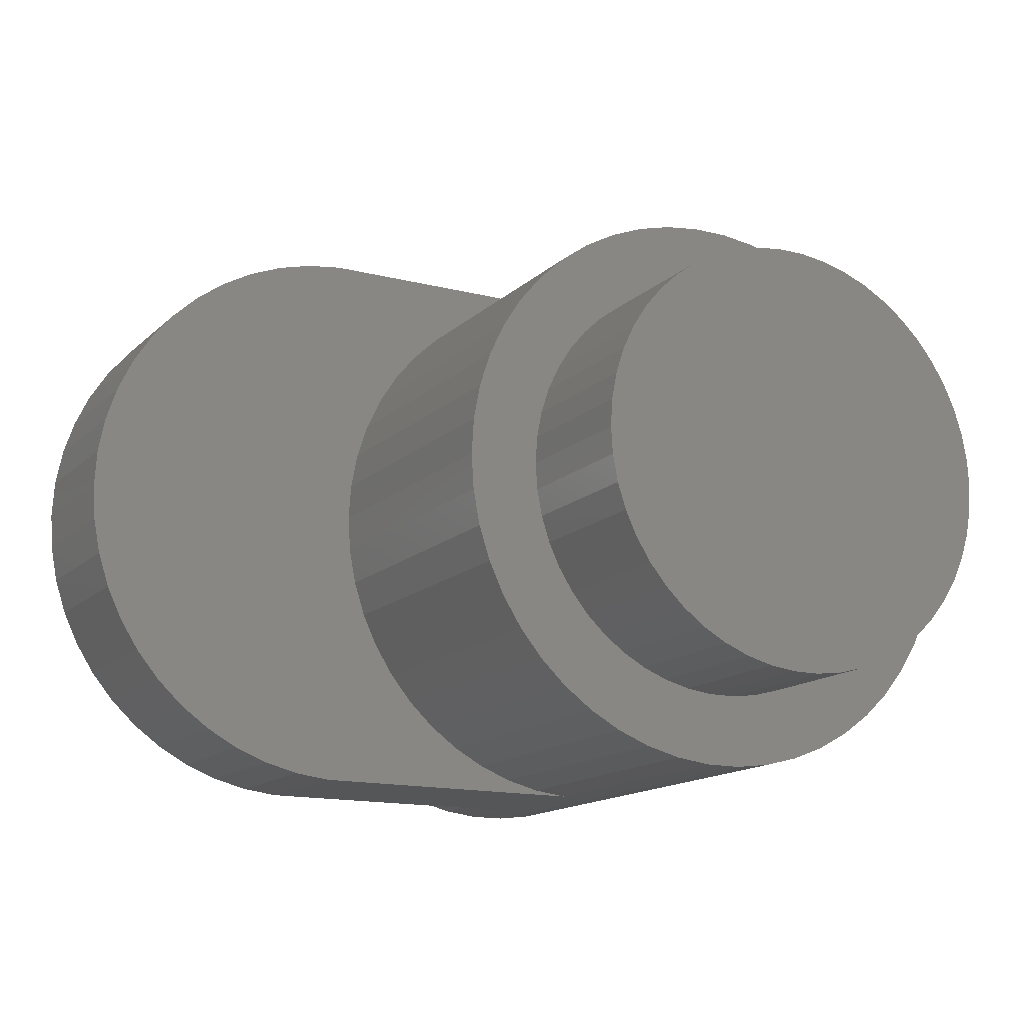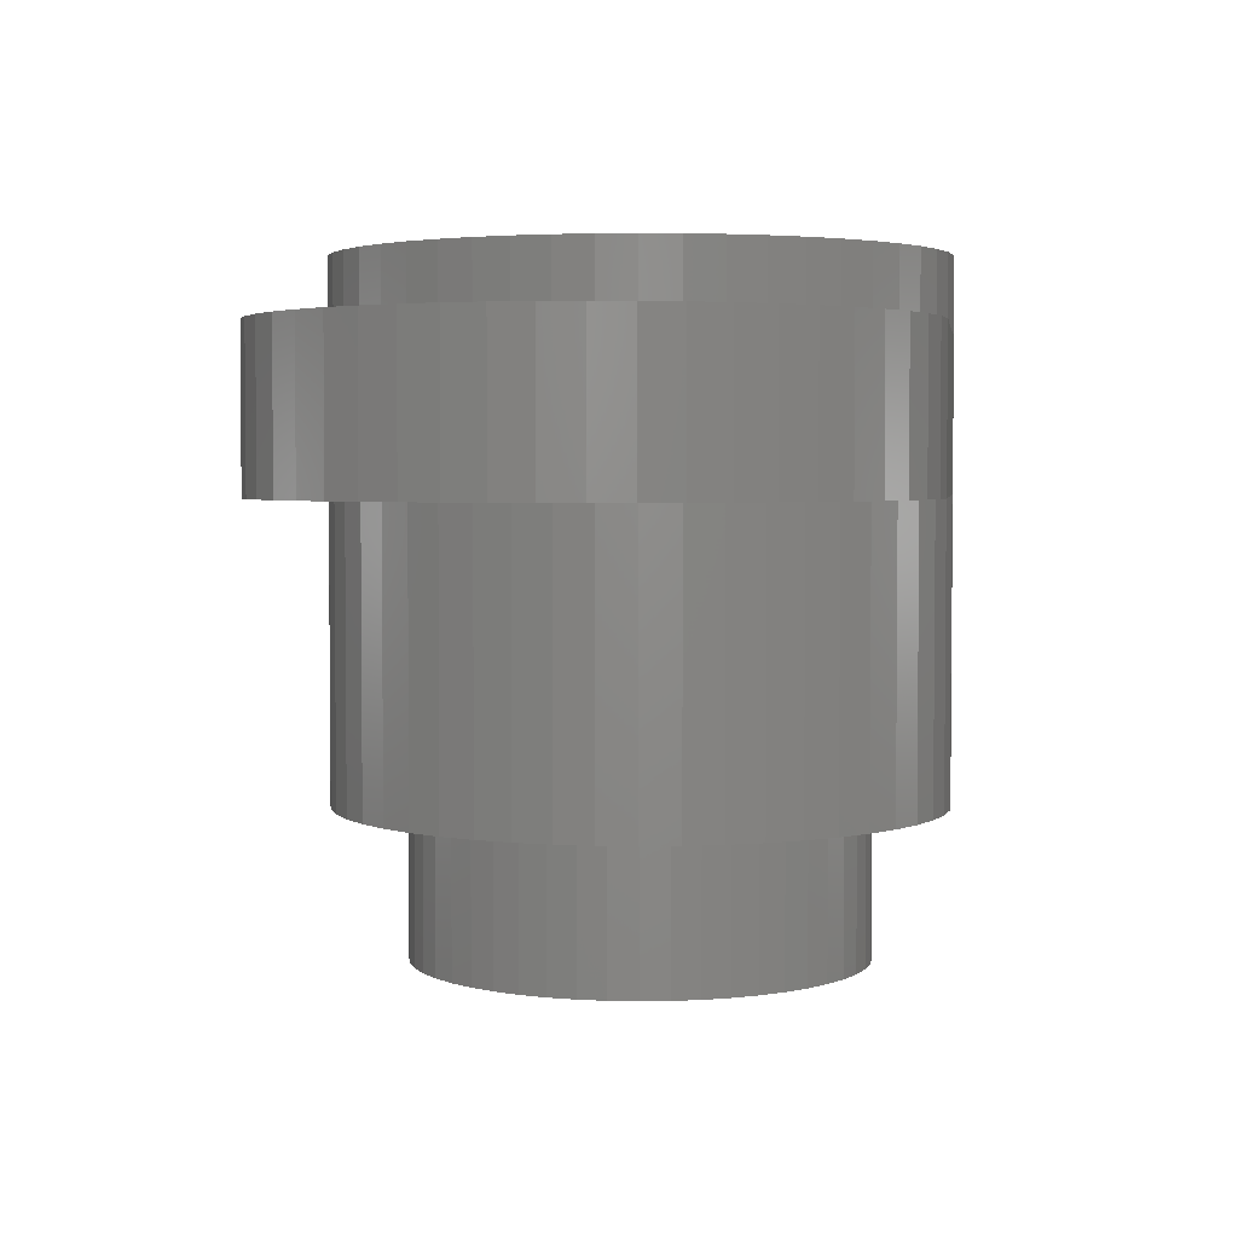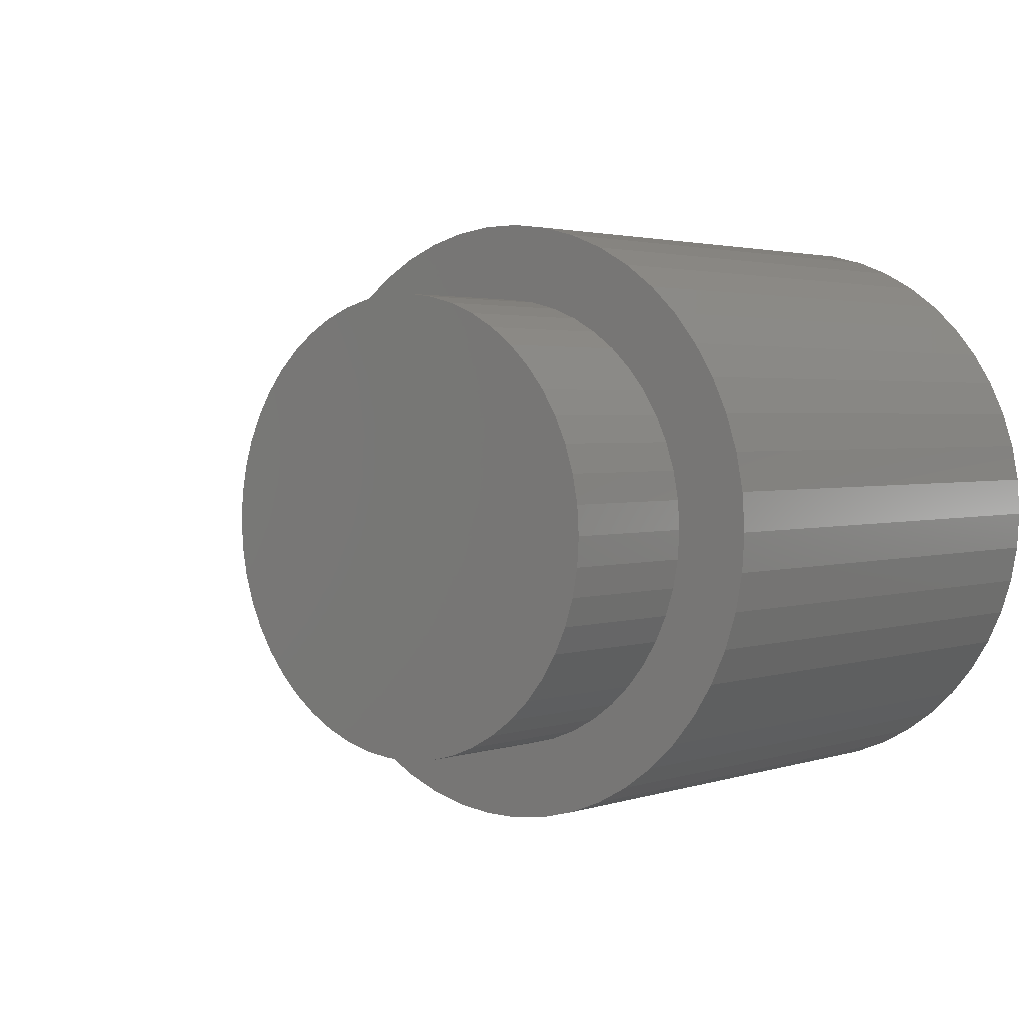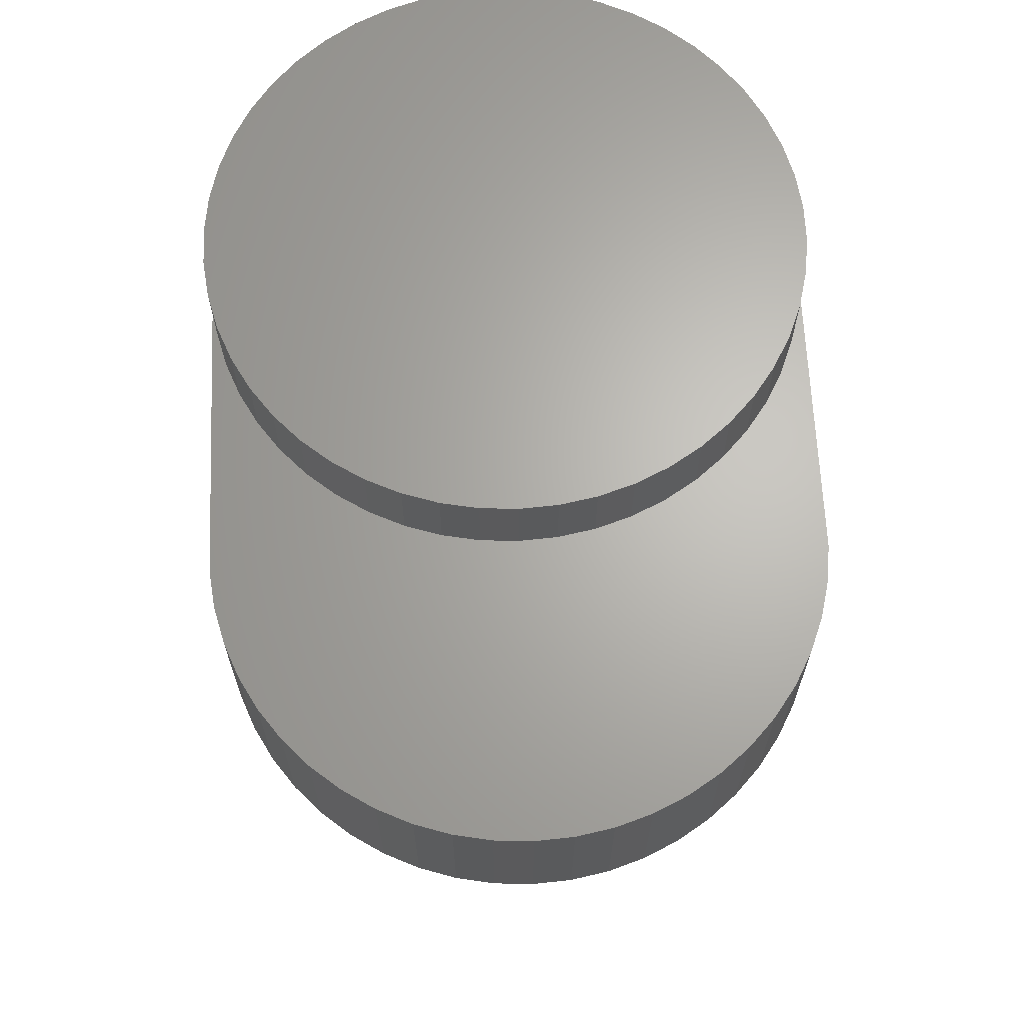
<metadata>
{"format":"stl","ext":"stl","renderer":"f3d","projection":"perspective","resolution":1024,"background":"white","views":[{"elev":-14.7,"azim":151.2,"up":"+Y"},{"elev":3.3,"azim":97.9,"up":"+Z"},{"elev":2.5,"azim":-138.8,"up":"+Y"},{"elev":65.6,"azim":87.4,"up":"+Z"}]}
</metadata>
<code>
# stl→obj: 300 verts, 596 faces
v 4 0 4
v 3.968 0.5013 0
v 3.968 0.5013 4
v 4 0 0
v 4 0 7
v 3.968 0.5013 6
v 3.968 0.5013 7
v 4 0 6
v 3.719 1.472 4
v 3.505 1.927 0
v 3.505 1.927 4
v 3.719 1.472 0
v 3.719 1.472 7
v 3.505 1.927 6
v 3.505 1.927 7
v 3.719 1.472 6
v -2.916 -2.738 0
v -2.55 -3.082 7
v -2.916 -2.738 7
v -2.55 -3.082 0
v -0.2512 3.992 0
v -0.7495 3.929 7
v -0.2512 3.992 7
v -0.7495 3.929 0
v 2.143 -3.377 6
v 2.55 -3.082 7
v 2.143 -3.377 7
v 2.55 -3.082 6
v 2.143 -3.377 0
v 2.55 -3.082 4
v 2.143 -3.377 4
v 2.55 -3.082 0
v 0.7495 -3.929 0
v 1.236 -3.804 4
v 0.7495 -3.929 4
v 1.236 -3.804 0
v 0.7495 -3.929 6
v 1.236 -3.804 7
v 0.7495 -3.929 7
v 1.236 -3.804 6
v 3.719 -1.472 4
v 3.874 -0.9948 0
v 3.874 -0.9948 4
v 3.719 -1.472 0
v 3.719 -1.472 7
v 3.874 -0.9948 6
v 3.874 -0.9948 7
v 3.719 -1.472 6
v 1.236 3.804 0
v 0.7495 3.929 4
v 1.236 3.804 4
v 0.7495 3.929 0
v 1.236 3.804 6
v 0.7495 3.929 7
v 1.236 3.804 7
v 0.7495 3.929 6
v 2.916 2.738 0
v 2.55 3.082 4
v 2.916 2.738 4
v 2.55 3.082 0
v 2.916 2.738 6
v 2.55 3.082 7
v 2.916 2.738 7
v 2.55 3.082 6
v 1.703 3.619 6
v 1.703 3.619 7
v 1.703 3.619 0
v 1.703 3.619 4
v 3.968 -0.5013 7
v 3.968 -0.5013 6
v 3.968 -0.5013 4
v 3.968 -0.5013 0
v -2.143 3.377 0
v -2.55 3.082 7
v -2.143 3.377 7
v -2.55 3.082 0
v -3.874 0.9948 0
v -3.719 1.472 7
v -3.719 1.472 0
v -3.874 0.9948 7
v -0.2512 -3.992 7
v 0.2512 -3.992 6
v 0.2512 -3.992 7
v 0.2512 -3.992 4
v 4.251 -3.992 6
v -0.2512 -3.992 0
v 0.2512 -3.992 0
v 4.251 -3.992 4
v 3 0 0
v 2.976 -0.376 0
v 2.906 -0.7461 0
v 2.976 0.376 0
v 2.789 -1.104 0
v 3.505 -1.927 0
v 3.874 0.9948 0
v 2.629 -1.445 0
v 3.236 -2.351 0
v 2.906 0.7461 0
v 2.427 -1.763 0
v 2.916 -2.738 0
v 2.187 -2.054 0
v 1.912 -2.312 0
v 1.607 -2.533 0
v 1.703 -3.619 0
v 1.277 -2.714 0
v 0.9271 -2.853 0
v 0.5621 -2.947 0
v 0.1884 -2.994 0
v -0.1884 -2.994 0
v -0.5621 -2.947 0
v -0.7495 -3.929 0
v -0.9271 -2.853 0
v -1.236 -3.804 0
v -1.277 -2.714 0
v -1.703 -3.619 0
v -1.607 -2.533 0
v -2.143 -3.377 0
v -1.912 -2.312 0
v -2.187 -2.054 0
v -2.427 -1.763 0
v -3.236 -2.351 0
v -2.629 -1.445 0
v -3.505 -1.927 0
v -2.789 -1.104 0
v -3.719 -1.472 0
v -2.906 -0.7461 0
v 2.789 1.104 0
v 2.629 1.445 0
v 3.236 2.351 0
v 2.427 1.763 0
v 2.187 2.054 0
v 1.912 2.312 0
v 2.143 3.377 0
v 1.607 2.533 0
v 1.277 2.714 0
v 0.9271 2.853 0
v 0.5621 2.947 0
v 0.2512 3.992 0
v 0.1884 2.994 0
v -0.1884 2.994 0
v -0.5621 2.947 0
v -0.9271 2.853 0
v -1.236 3.804 0
v -1.277 2.714 0
v -1.703 3.619 0
v -1.607 2.533 0
v -1.912 2.312 0
v -2.187 2.054 0
v -2.916 2.738 0
v -2.427 1.763 0
v -3.236 2.351 0
v -2.629 1.445 0
v -3.505 1.927 0
v -2.789 1.104 0
v -2.906 0.7461 0
v -2.976 0.376 0
v -3.968 0.5013 0
v -3 0 0
v -3.874 -0.9948 0
v -2.976 -0.376 0
v -3.968 -0.5013 0
v -4 0 0
v -3.874 -0.9948 7
v -3.719 -1.472 7
v -1.236 3.804 7
v -0.7495 -3.929 7
v -1.236 -3.804 7
v 1.703 -3.619 7
v 1.703 -3.619 6
v 1.703 -3.619 4
v -3.236 -2.351 7
v 0.2512 3.992 4
v 0.2512 3.992 7
v 0.2512 3.992 6
v -2.916 2.738 7
v -3.236 2.351 7
v 2.916 -2.738 7
v 3.236 -2.351 6
v 3.236 -2.351 7
v 2.916 -2.738 6
v 2.916 -2.738 4
v 3.236 -2.351 4
v 4.251 3.992 6
v 4.251 3.992 4
v 3.236 2.351 4
v 3.236 2.351 6
v 3.236 2.351 7
v -2.143 -3.377 7
v -3.505 1.927 7
v -3.968 0.5013 7
v -4 0 7
v -3.968 -0.5013 7
v -3.505 -1.927 7
v -1.703 3.619 7
v -1.703 -3.619 7
v 3.505 -1.927 7
v 3.505 -1.927 6
v 3.505 -1.927 4
v 3.874 0.9948 4
v 3.874 0.9948 6
v 3.874 0.9948 7
v 2.143 3.377 6
v 2.143 3.377 7
v 2.143 3.377 4
v 7.236 2.351 6
v 6.916 2.738 4
v 6.916 2.738 6
v 7.236 2.351 4
v 7.968 -0.5013 6
v 8 0 4
v 8 0 6
v 7.968 -0.5013 4
v 6.55 3.082 4
v 6.143 3.377 6
v 6.55 3.082 6
v 6.143 3.377 4
v 5.703 -3.619 4
v 6.143 -3.377 6
v 5.703 -3.619 6
v 6.143 -3.377 4
v 4.75 -3.929 4
v 5.236 -3.804 6
v 4.75 -3.929 6
v 5.236 -3.804 4
v 4.75 3.929 4
v 4.75 3.929 6
v 5.236 3.804 4
v 5.236 3.804 6
v 7.874 0.9948 6
v 7.719 1.472 4
v 7.719 1.472 6
v 7.874 0.9948 4
v 7.505 1.927 6
v 7.505 1.927 4
v 6.55 -3.082 4
v 6.916 -2.738 6
v 6.55 -3.082 6
v 6.916 -2.738 4
v 7.968 0.5013 6
v 7.968 0.5013 4
v 7.505 -1.927 6
v 7.719 -1.472 4
v 7.719 -1.472 6
v 7.505 -1.927 4
v 7.874 -0.9948 4
v 7.874 -0.9948 6
v 7.236 -2.351 4
v 5.703 3.619 4
v 7.236 -2.351 6
v 5.703 3.619 6
v 2.789 -1.104 -2
v 2.629 -1.445 -2
v -0.1884 -2.994 -2
v 0.1884 -2.994 -2
v 2.976 0.376 -2
v 3 0 -2
v 0.9271 2.853 -2
v 0.5621 2.947 -2
v 1.607 2.533 -2
v 1.277 2.714 -2
v 2.187 2.054 -2
v 1.912 2.312 -2
v -1.277 2.714 -2
v -1.607 2.533 -2
v 2.906 0.7461 -2
v -0.9271 2.853 -2
v 2.427 -1.763 -2
v 0.1884 2.994 -2
v -2.976 0.376 -2
v -2.906 0.7461 -2
v 1.607 -2.533 -2
v 1.912 -2.312 -2
v 2.976 -0.376 -2
v 2.906 -0.7461 -2
v -2.906 -0.7461 -2
v -2.976 -0.376 -2
v 2.187 -2.054 -2
v -2.427 -1.763 -2
v -2.629 -1.445 -2
v -1.912 2.312 -2
v -2.427 1.763 -2
v -2.187 2.054 -2
v -2.789 -1.104 -2
v -3 0 -2
v -2.789 1.104 -2
v -2.629 1.445 -2
v 0.5621 -2.947 -2
v 0.9271 -2.853 -2
v -0.5621 2.947 -2
v -0.9271 -2.853 -2
v -0.5621 -2.947 -2
v -1.277 -2.714 -2
v -2.187 -2.054 -2
v -0.1884 2.994 -2
v 2.427 1.763 -2
v 2.629 1.445 -2
v -1.912 -2.312 -2
v 1.277 -2.714 -2
v -1.607 -2.533 -2
v 2.789 1.104 -2
f 1 2 3
f 2 1 4
f 5 6 7
f 6 5 8
f 9 10 11
f 10 9 12
f 13 14 15
f 14 13 16
f 17 18 19
f 18 17 20
f 21 22 23
f 22 21 24
f 25 26 27
f 26 25 28
f 29 30 31
f 30 29 32
f 33 34 35
f 34 33 36
f 37 38 39
f 38 37 40
f 41 42 43
f 42 41 44
f 45 46 47
f 46 45 48
f 49 50 51
f 50 49 52
f 53 54 55
f 54 53 56
f 57 58 59
f 58 57 60
f 61 62 63
f 62 61 64
f 65 55 66
f 55 65 53
f 67 51 68
f 51 67 49
f 69 8 5
f 8 69 70
f 71 4 1
f 4 71 72
f 73 74 75
f 74 73 76
f 77 78 79
f 78 77 80
f 81 82 83
f 82 84 85
f 81 84 82
f 86 84 81
f 84 86 87
f 85 84 88
f 89 4 72
f 90 72 42
f 4 89 2
f 91 42 44
f 92 2 89
f 93 44 94
f 2 92 95
f 96 94 97
f 98 95 92
f 95 98 12
f 72 90 89
f 99 97 100
f 42 91 90
f 44 93 91
f 94 96 93
f 101 100 32
f 97 99 96
f 100 101 99
f 102 32 29
f 32 102 101
f 103 29 104
f 29 103 102
f 104 105 103
f 36 105 104
f 36 106 105
f 33 106 36
f 33 107 106
f 87 107 33
f 87 108 107
f 87 109 108
f 86 109 87
f 86 110 109
f 111 110 86
f 111 112 110
f 113 112 111
f 113 114 112
f 115 114 113
f 114 115 116
f 117 116 115
f 116 117 118
f 20 118 117
f 118 20 119
f 17 119 20
f 119 17 120
f 121 120 17
f 120 121 122
f 123 122 121
f 122 123 124
f 125 124 123
f 124 125 126
f 127 12 98
f 12 127 10
f 128 10 127
f 10 128 129
f 130 129 128
f 129 130 57
f 131 57 130
f 57 131 60
f 132 60 131
f 60 132 133
f 134 133 132
f 133 134 67
f 135 67 134
f 135 49 67
f 136 49 135
f 136 52 49
f 137 52 136
f 137 138 52
f 139 138 137
f 140 138 139
f 140 21 138
f 141 21 140
f 141 24 21
f 142 24 141
f 142 143 24
f 144 143 142
f 145 144 146
f 144 145 143
f 73 146 147
f 146 73 145
f 76 147 148
f 149 148 150
f 147 76 73
f 151 150 152
f 153 152 154
f 79 154 155
f 148 149 76
f 77 155 156
f 157 156 158
f 159 126 125
f 150 151 149
f 126 159 160
f 152 153 151
f 161 160 159
f 154 79 153
f 160 161 158
f 155 77 79
f 162 158 161
f 156 157 77
f 158 162 157
f 125 163 159
f 163 125 164
f 24 165 22
f 165 24 143
f 113 166 167
f 166 113 111
f 40 168 38
f 168 40 169
f 36 170 34
f 170 36 104
f 17 171 121
f 171 17 19
f 52 172 50
f 172 52 138
f 56 173 54
f 173 56 174
f 151 175 149
f 175 151 176
f 177 178 179
f 178 177 180
f 181 97 182
f 97 181 100
f 183 184 174
f 174 23 173
f 172 174 184
f 172 23 174
f 21 172 138
f 172 21 23
f 169 27 168
f 27 169 25
f 104 31 170
f 31 104 29
f 11 129 185
f 129 11 10
f 15 186 187
f 186 15 14
f 20 188 18
f 188 20 117
f 79 189 153
f 189 79 78
f 153 176 151
f 176 153 189
f 162 190 157
f 190 162 191
f 161 191 162
f 191 161 192
f 121 193 123
f 193 121 171
f 43 72 71
f 72 43 42
f 47 70 69
f 70 47 46
f 82 39 83
f 39 82 37
f 87 35 84
f 35 87 33
f 143 194 165
f 194 143 145
f 117 195 188
f 195 117 115
f 196 48 45
f 48 196 197
f 198 44 41
f 44 198 94
f 3 95 199
f 95 3 2
f 7 200 201
f 200 7 6
f 202 66 203
f 66 202 65
f 133 68 204
f 68 133 67
f 111 81 166
f 81 111 86
f 157 80 77
f 80 157 190
f 123 164 125
f 164 123 193
f 7 69 5
f 201 69 7
f 201 47 69
f 13 47 201
f 13 45 47
f 15 45 13
f 15 196 45
f 187 196 15
f 187 179 196
f 63 179 187
f 63 177 179
f 62 177 63
f 62 26 177
f 203 26 62
f 203 27 26
f 66 27 203
f 66 168 27
f 55 168 66
f 55 38 168
f 54 38 55
f 54 39 38
f 173 39 54
f 173 83 39
f 23 83 173
f 23 81 83
f 22 81 23
f 22 166 81
f 165 166 22
f 165 167 166
f 194 167 165
f 194 195 167
f 75 195 194
f 75 188 195
f 74 188 75
f 74 18 188
f 175 18 74
f 175 19 18
f 176 19 175
f 176 171 19
f 189 171 176
f 189 193 171
f 78 193 189
f 78 164 193
f 80 164 78
f 80 163 164
f 190 163 80
f 190 192 163
f 192 190 191
f 201 16 13
f 16 201 200
f 199 12 9
f 12 199 95
f 145 75 194
f 75 145 73
f 185 57 59
f 57 185 129
f 187 61 63
f 61 187 186
f 159 192 161
f 192 159 163
f 28 177 26
f 177 28 180
f 32 181 30
f 181 32 100
f 115 167 195
f 167 115 113
f 76 175 74
f 175 76 149
f 182 94 198
f 94 182 97
f 179 197 196
f 197 179 178
f 60 204 58
f 204 60 133
f 64 203 62
f 203 64 202
f 205 206 207
f 206 205 208
f 209 210 211
f 210 209 212
f 213 214 215
f 214 213 216
f 217 218 219
f 218 217 220
f 221 222 223
f 222 221 224
f 225 183 226
f 183 225 184
f 227 226 228
f 226 227 225
f 224 219 222
f 219 224 217
f 229 230 231
f 230 229 232
f 233 208 205
f 208 233 234
f 88 223 85
f 223 88 221
f 235 236 237
f 236 235 238
f 239 232 229
f 232 239 240
f 211 240 239
f 240 211 210
f 220 237 218
f 237 220 235
f 241 242 243
f 242 241 244
f 243 245 246
f 245 243 242
f 206 215 207
f 215 206 213
f 231 234 233
f 234 231 230
f 1 210 212
f 1 212 245
f 210 1 240
f 71 245 242
f 240 1 232
f 71 242 244
f 3 232 1
f 43 244 247
f 232 3 230
f 43 247 238
f 230 3 234
f 43 238 235
f 199 234 3
f 41 235 220
f 234 199 208
f 41 220 217
f 208 199 206
f 198 217 224
f 206 199 213
f 198 224 221
f 9 213 199
f 182 221 88
f 213 9 216
f 216 9 248
f 245 71 1
f 244 43 71
f 235 41 43
f 217 198 41
f 221 182 198
f 88 181 182
f 88 30 181
f 88 31 30
f 88 170 31
f 88 34 170
f 88 35 34
f 35 88 84
f 11 248 9
f 248 11 227
f 227 11 225
f 185 225 11
f 225 185 184
f 59 184 185
f 58 184 59
f 204 184 58
f 68 184 204
f 51 184 68
f 50 184 51
f 184 50 172
f 246 212 209
f 212 246 245
f 236 247 249
f 247 236 238
f 248 228 250
f 228 248 227
f 216 250 214
f 250 216 248
f 249 244 241
f 244 249 247
f 8 211 239
f 8 239 229
f 211 8 209
f 6 229 231
f 209 8 246
f 6 231 233
f 70 246 8
f 200 233 205
f 246 70 243
f 200 205 207
f 243 70 241
f 200 207 215
f 46 241 70
f 16 215 214
f 241 46 249
f 16 214 250
f 249 46 236
f 14 250 228
f 236 46 237
f 14 228 226
f 48 237 46
f 186 226 183
f 237 48 218
f 218 48 219
f 229 6 8
f 233 200 6
f 215 16 200
f 250 14 16
f 226 186 14
f 183 61 186
f 183 64 61
f 183 202 64
f 183 65 202
f 183 53 65
f 183 56 53
f 56 183 174
f 197 219 48
f 219 197 222
f 222 197 223
f 178 223 197
f 223 178 85
f 180 85 178
f 28 85 180
f 25 85 28
f 169 85 25
f 40 85 169
f 37 85 40
f 85 37 82
f 96 251 93
f 251 96 252
f 253 108 109
f 108 253 254
f 89 255 92
f 255 89 256
f 257 137 136
f 137 257 258
f 259 135 134
f 135 259 260
f 261 132 131
f 132 261 262
f 263 146 144
f 146 263 264
f 92 265 98
f 265 92 255
f 266 144 142
f 144 266 263
f 99 252 96
f 252 99 267
f 258 139 137
f 139 258 268
f 269 155 270
f 155 269 156
f 271 102 103
f 102 271 272
f 91 273 90
f 273 91 274
f 275 160 276
f 160 275 126
f 101 267 99
f 267 101 277
f 278 122 279
f 122 278 120
f 264 147 146
f 147 264 280
f 281 148 282
f 148 281 150
f 260 136 135
f 136 260 257
f 279 124 283
f 124 279 122
f 276 158 284
f 158 276 160
f 283 126 275
f 126 283 124
f 90 256 89
f 256 90 273
f 285 152 286
f 152 285 154
f 272 101 102
f 101 272 277
f 287 106 107
f 106 287 288
f 289 142 141
f 142 289 266
f 290 110 112
f 110 290 291
f 93 274 91
f 274 93 251
f 284 156 269
f 156 284 158
f 292 112 114
f 112 292 290
f 293 120 278
f 120 293 119
f 286 150 281
f 150 286 152
f 268 140 139
f 140 268 294
f 262 134 132
f 134 262 259
f 280 148 147
f 148 280 282
f 270 154 285
f 154 270 155
f 128 295 130
f 295 128 296
f 294 141 140
f 141 294 289
f 130 261 131
f 261 130 295
f 254 107 108
f 107 254 287
f 293 118 119
f 118 293 297
f 298 103 105
f 103 298 271
f 297 116 118
f 116 297 299
f 288 105 106
f 105 288 298
f 299 114 116
f 114 299 292
f 273 255 256
f 274 255 273
f 274 265 255
f 251 265 274
f 251 300 265
f 252 300 251
f 252 296 300
f 267 296 252
f 267 295 296
f 277 295 267
f 277 261 295
f 272 261 277
f 272 262 261
f 271 262 272
f 271 259 262
f 298 259 271
f 298 260 259
f 288 260 298
f 288 257 260
f 287 257 288
f 287 258 257
f 254 258 287
f 254 268 258
f 253 268 254
f 253 294 268
f 291 294 253
f 291 289 294
f 290 289 291
f 290 266 289
f 292 266 290
f 292 263 266
f 299 263 292
f 299 264 263
f 297 264 299
f 297 280 264
f 293 280 297
f 293 282 280
f 278 282 293
f 278 281 282
f 279 281 278
f 279 286 281
f 283 286 279
f 283 285 286
f 275 285 283
f 275 270 285
f 276 270 275
f 276 269 270
f 269 276 284
f 127 296 128
f 296 127 300
f 98 300 127
f 300 98 265
f 291 109 110
f 109 291 253

</code>
